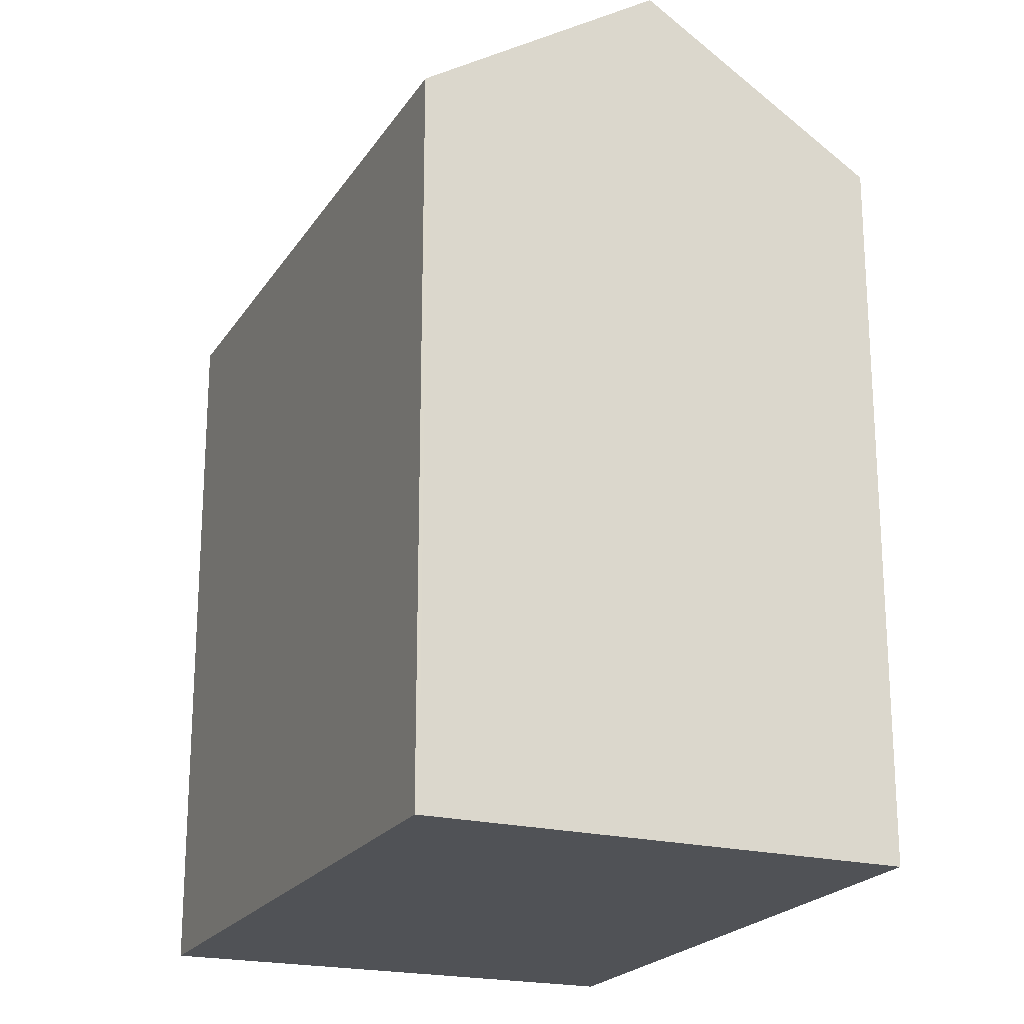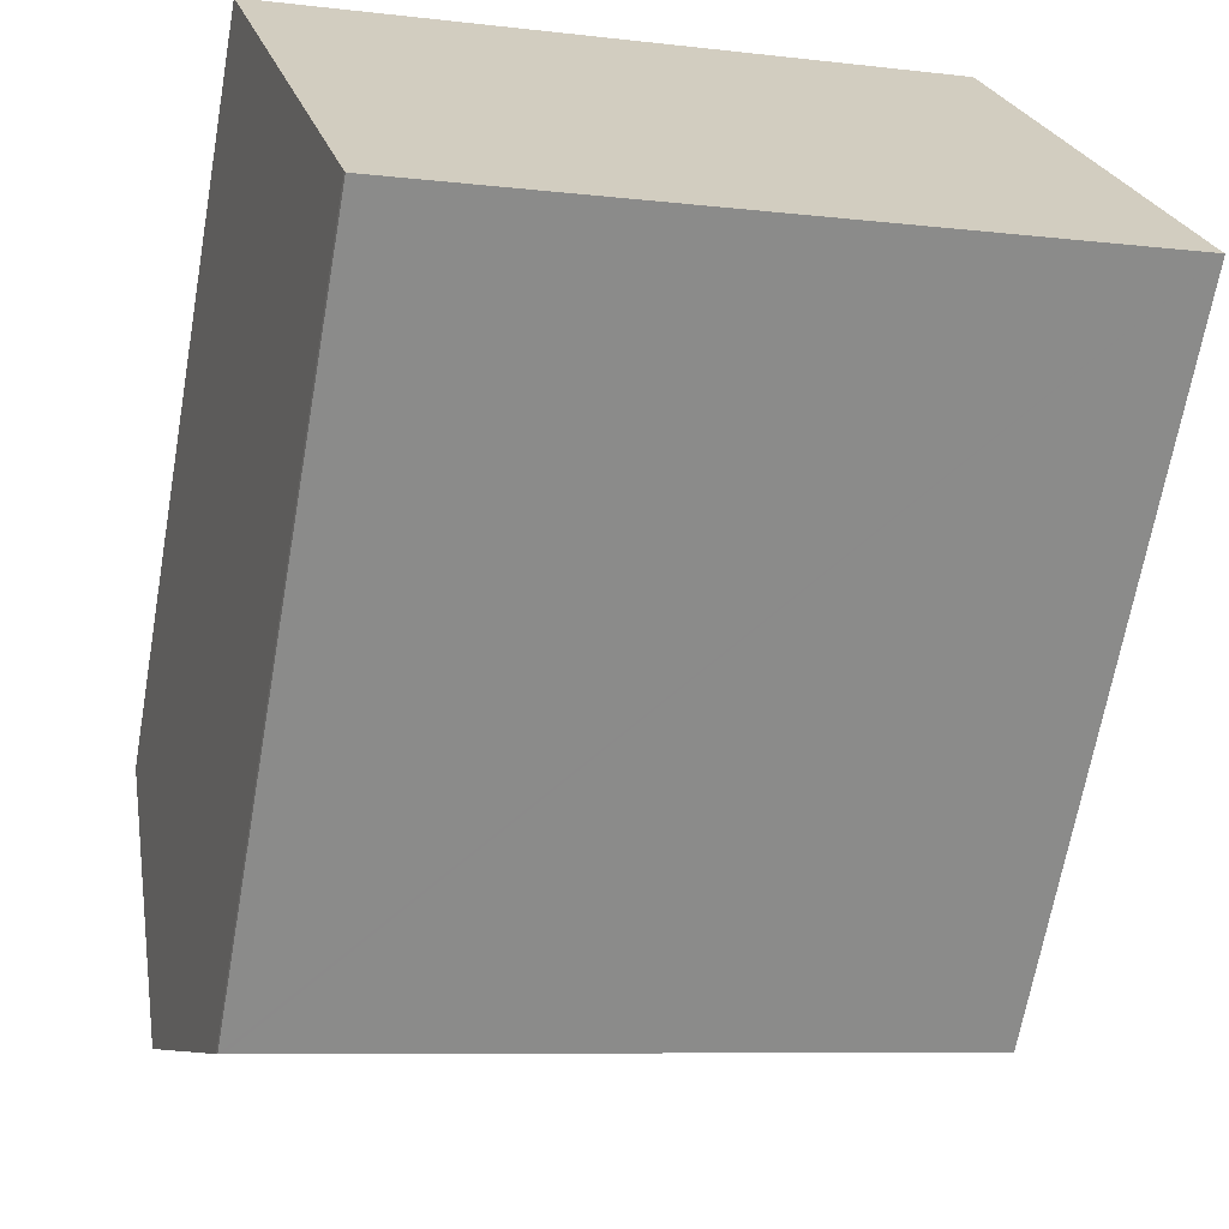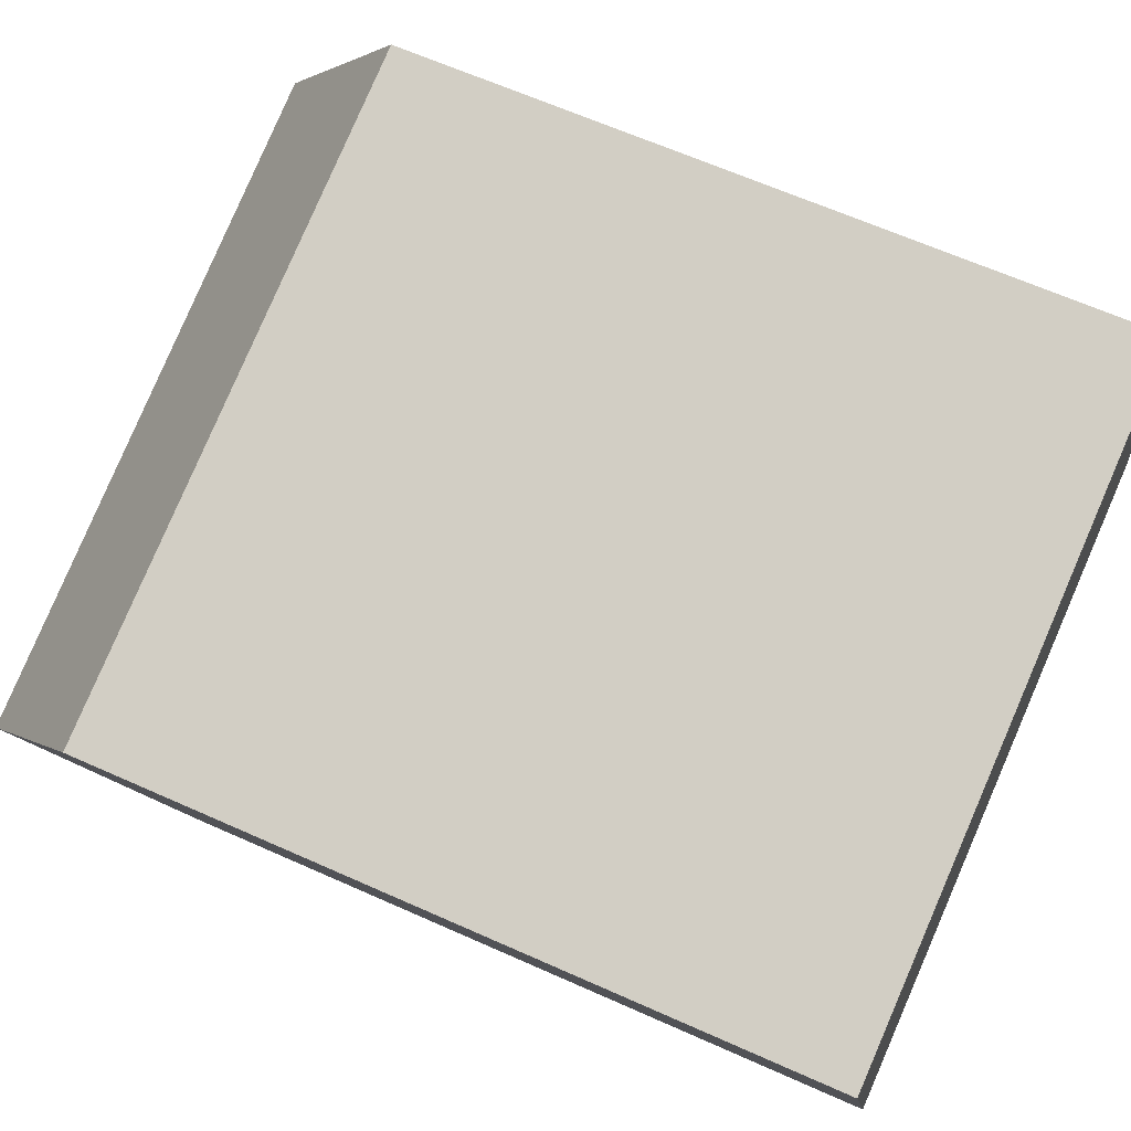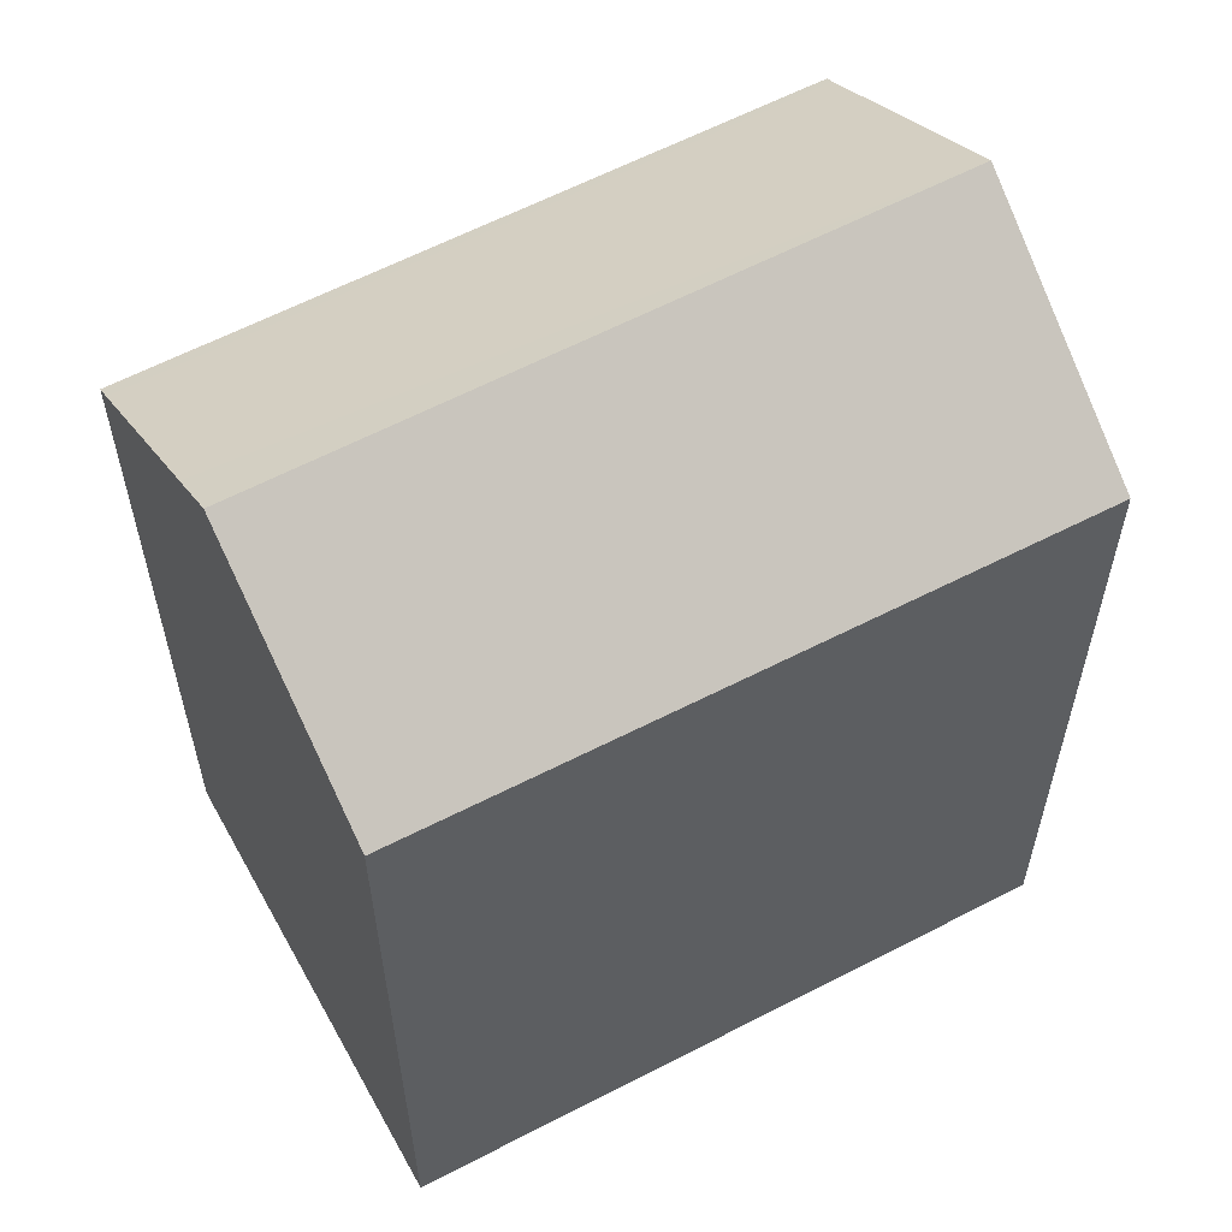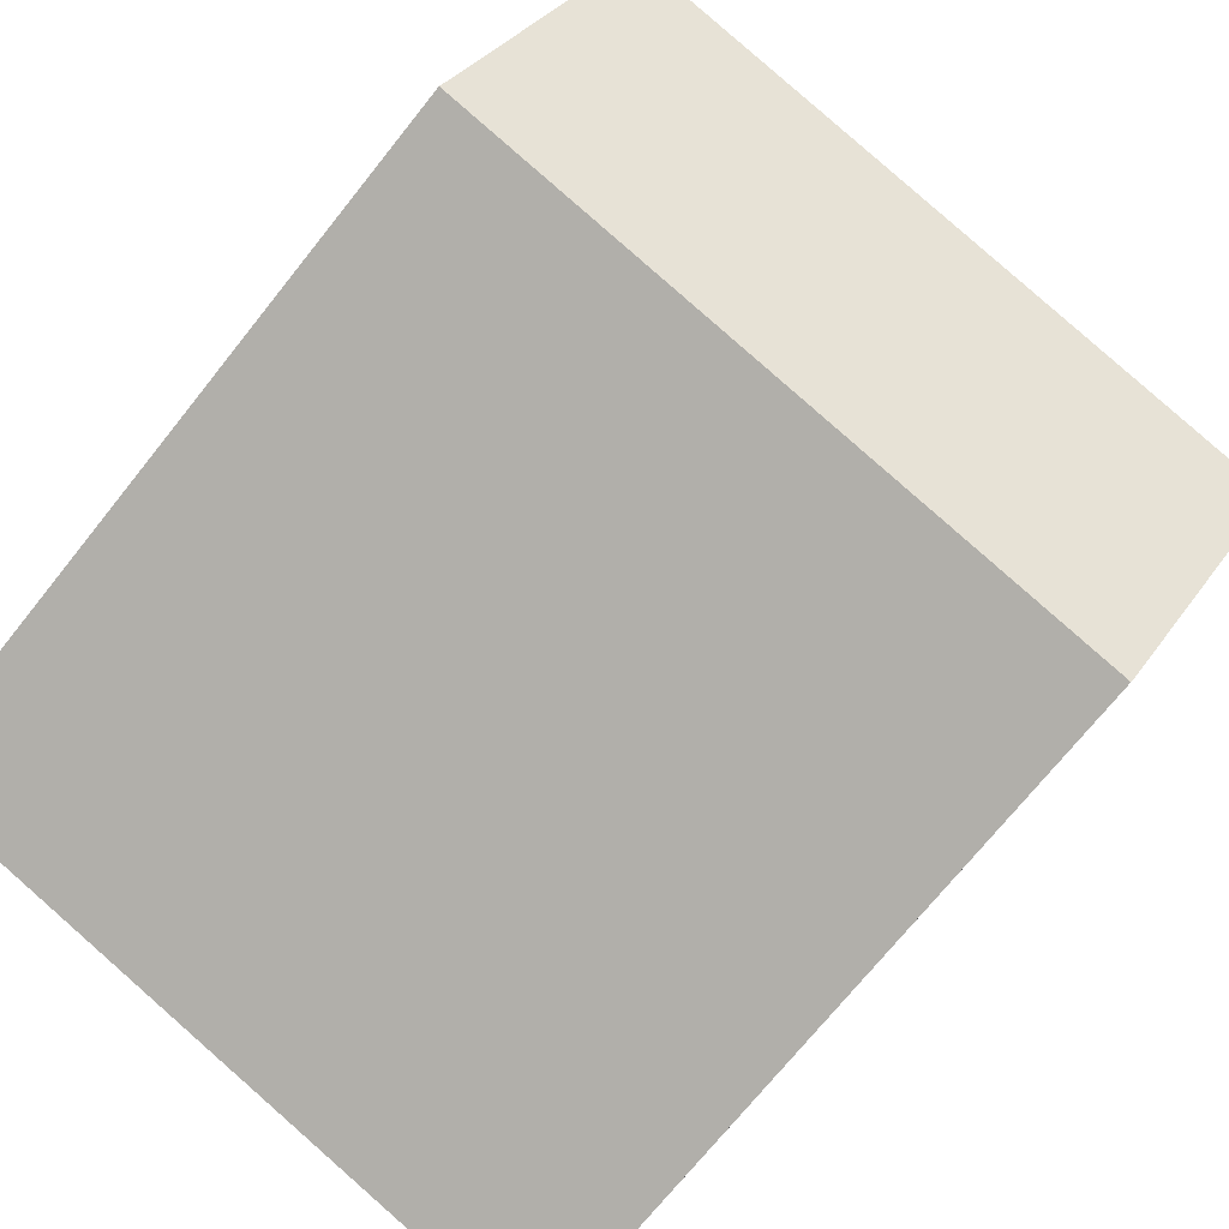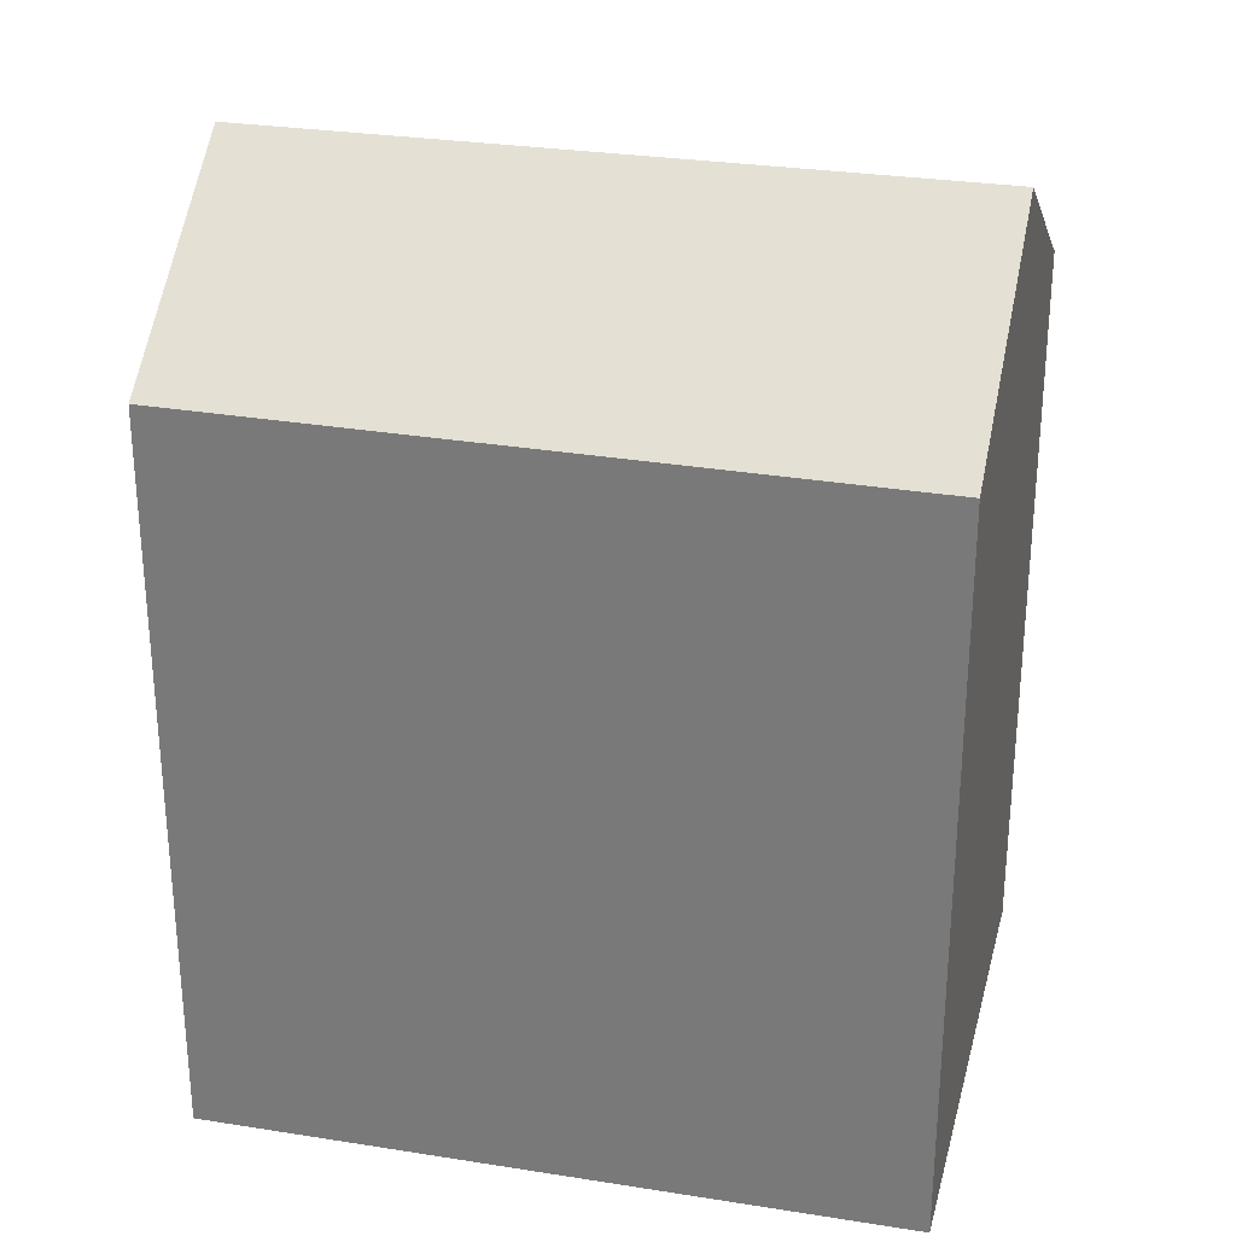
<metadata>
{"format":"obj","ext":"obj","renderer":"f3d","projection":"perspective","resolution":1024,"background":"white","views":[{"elev":-21.1,"azim":-129.9,"up":"+Y"},{"elev":-66.7,"azim":-10.0,"up":"+Z"},{"elev":63.7,"azim":-65.6,"up":"+Z"},{"elev":59.4,"azim":-44.7,"up":"+Y"},{"elev":-71.8,"azim":141.4,"up":"+Z"},{"elev":29.6,"azim":-3.4,"up":"+Y"}]}
</metadata>
<code>
v  0 18.32 1.122e-15
v  18.33 22.12 -1.066
v  1.65 22.12 -5.87
v  16.48 18.21 4.924
v  3.302 18.32 -11.75
v  3.449 18.26 -11.81
v  3.335 18.26 -11.84
v  20.17 18.26 -6.991
v  20.09 18.41 -6.752
v  3.218 18.51 -11.45
v  2.01 21.3 -7.151
v  0 0 0
v  16.48 -3.015e-16 4.924
v  20.09 4.134e-16 -6.752
v  18.33 6.527e-17 -1.066
v  20.17 4.281e-16 -6.991
v  3.335 7.25e-16 -11.84
v  3.449 7.23e-16 -11.81
v  3.302 7.194e-16 -11.75
v  3.218 7.011e-16 -11.45
v  2.01 4.379e-16 -7.151
v  1.65 3.594e-16 -5.87
g defaultobject
f 1 2 3
f 2 1 4
f 5 6 7
f 6 5 8
f 8 5 9
f 9 5 10
f 9 10 2
f 2 10 11
f 2 11 3
f 12 4 1
f 4 12 13
f 4 9 2
f 9 4 13
f 9 13 14
f 14 13 15
f 14 8 9
f 8 14 16
f 16 6 8
f 6 16 7
f 7 16 17
f 17 16 18
f 7 19 5
f 19 7 17
f 11 1 3
f 1 11 10
f 1 10 5
f 1 5 19
f 1 19 12
f 12 19 20
f 12 20 21
f 12 21 22
f 18 19 17
f 19 18 20
f 20 18 16
f 20 16 21
f 21 16 22
f 22 16 12
f 12 16 14
f 12 14 13
f 13 14 15

</code>
